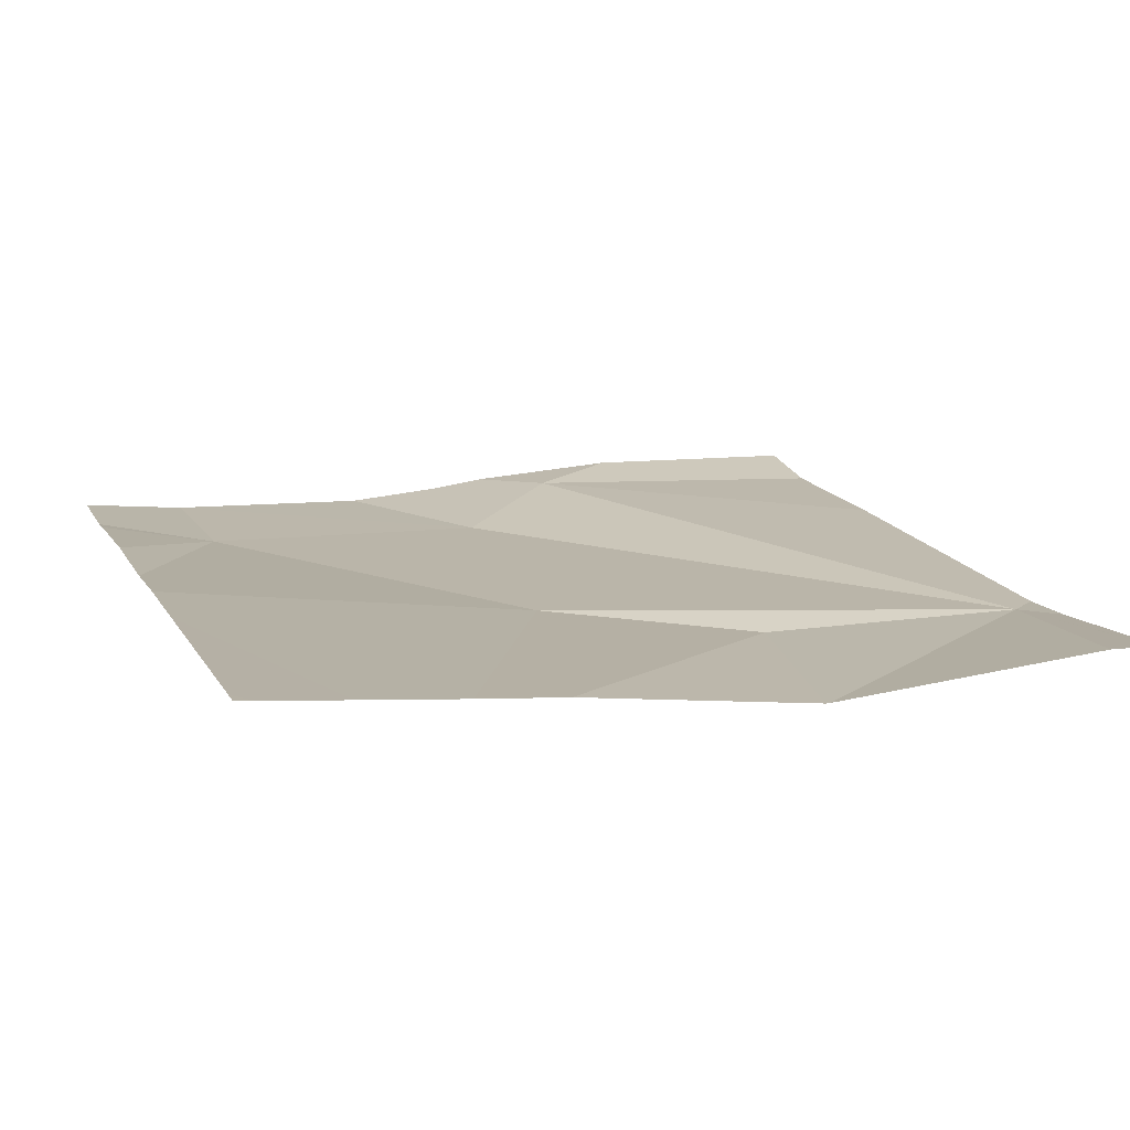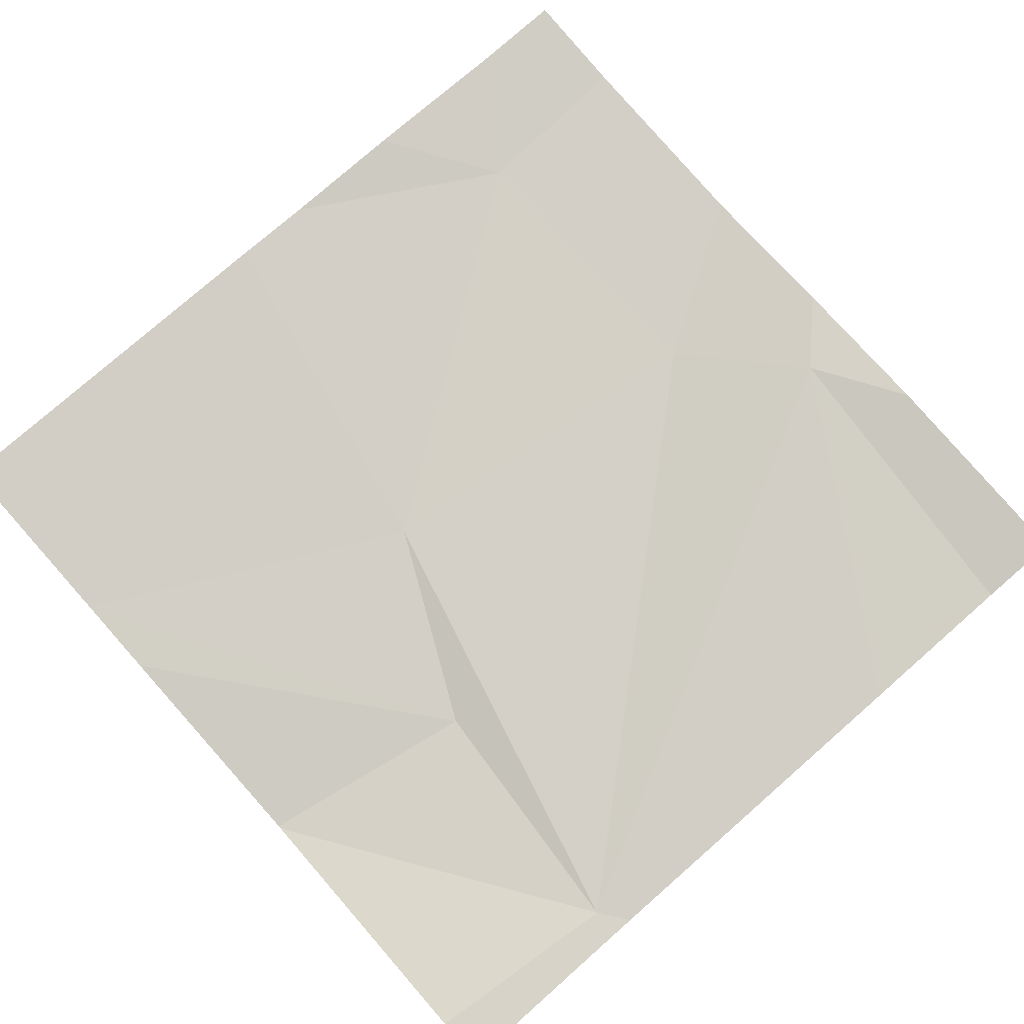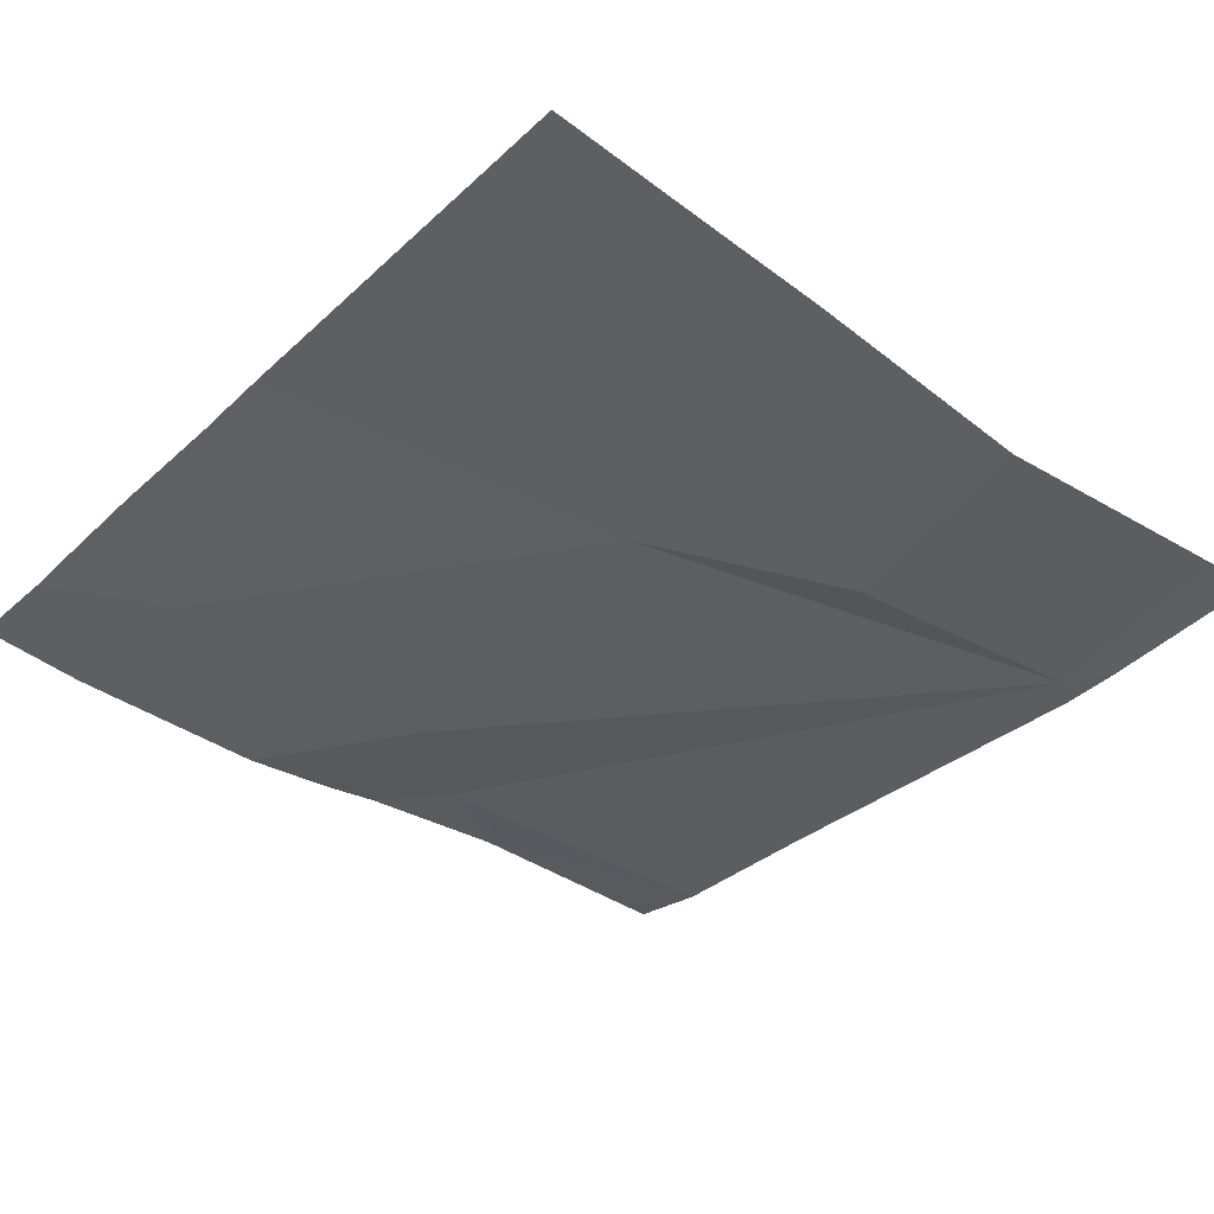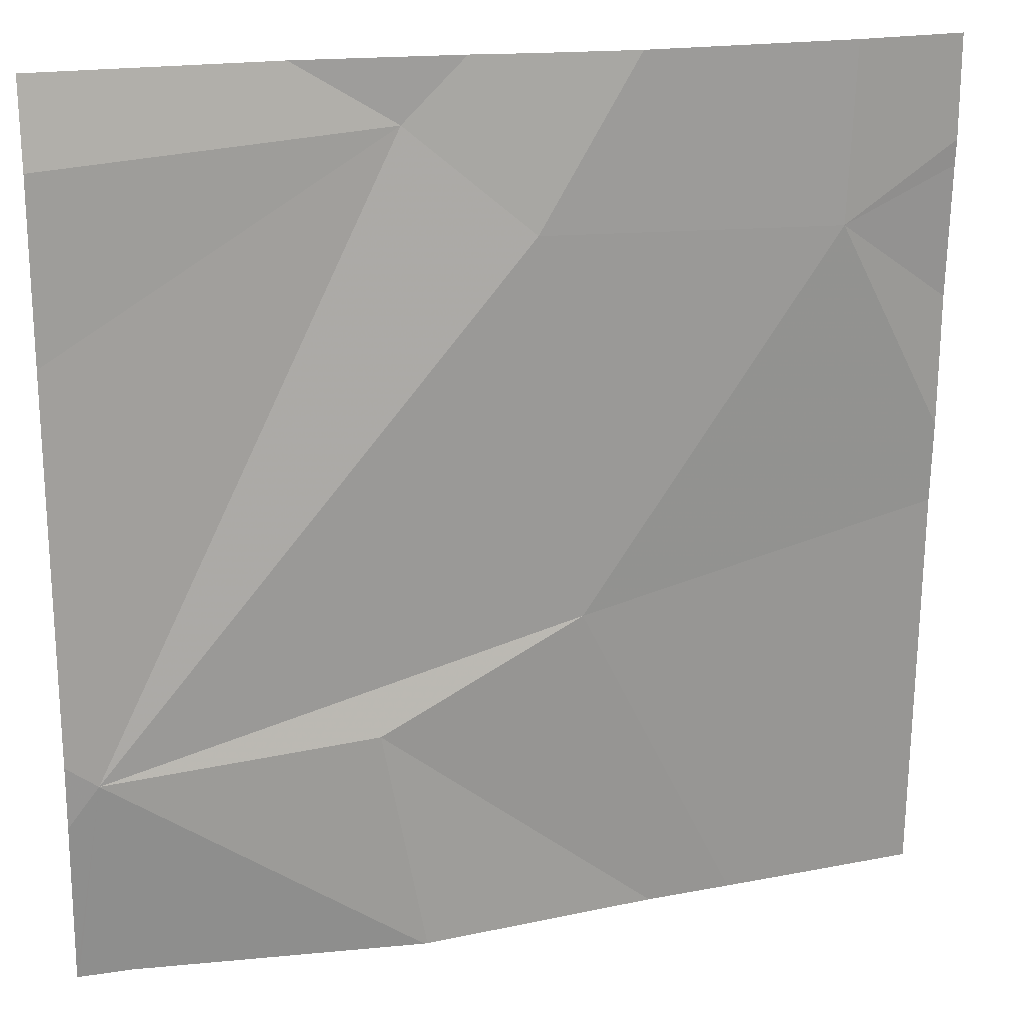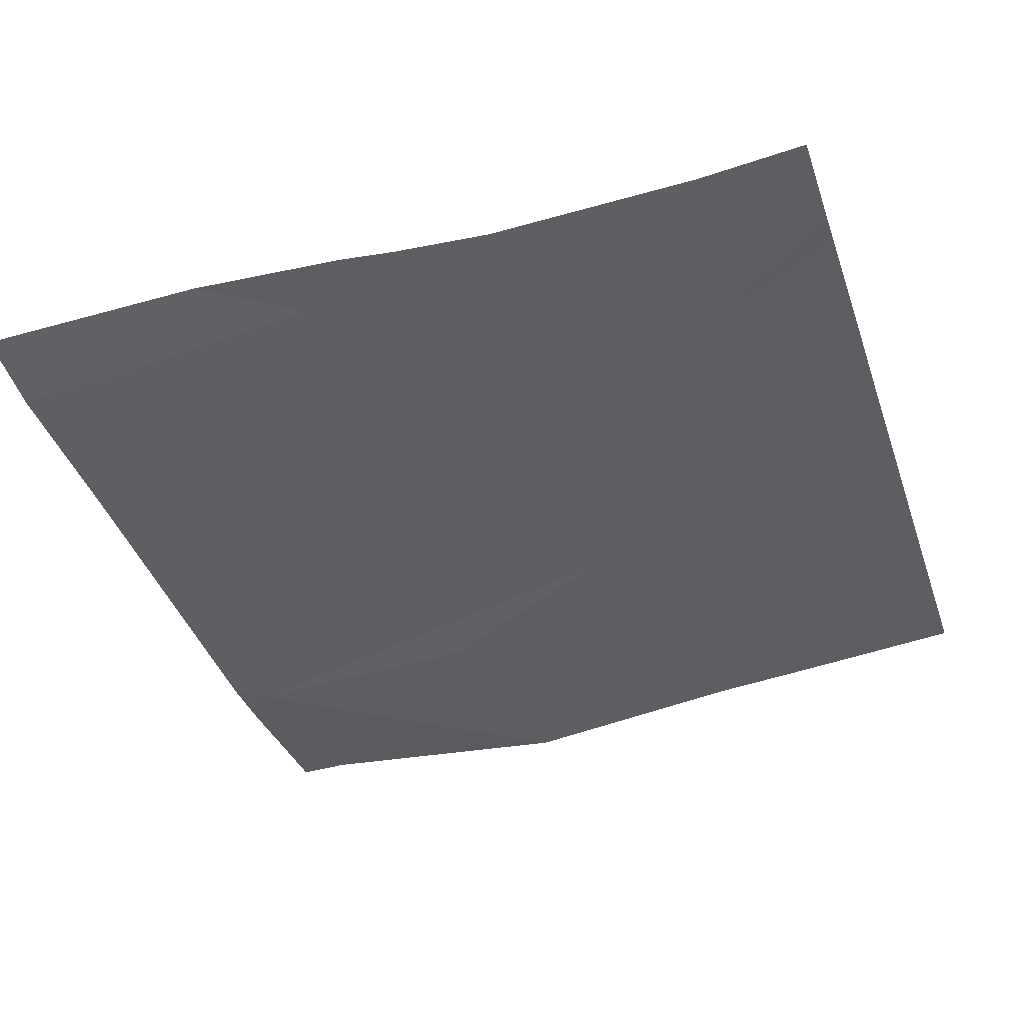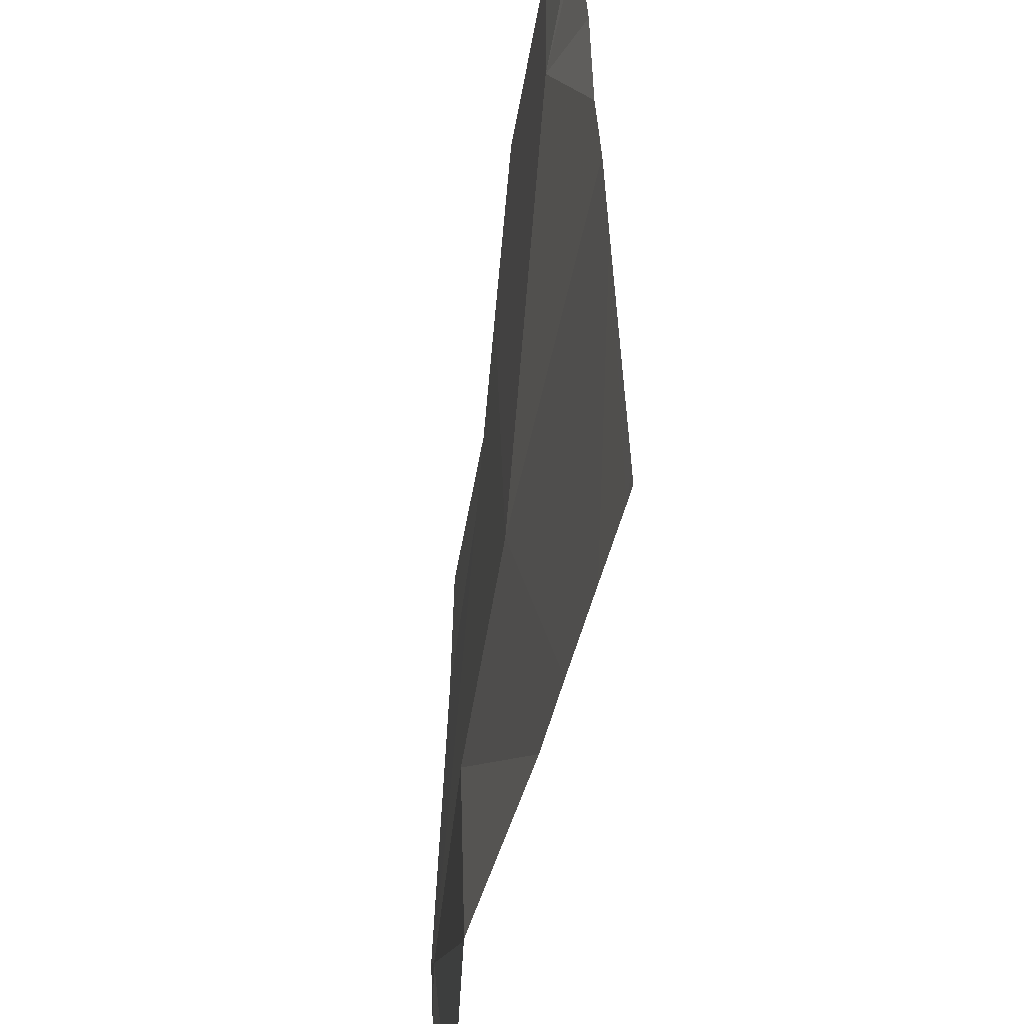
<metadata>
{"format":"obj","ext":"obj","renderer":"f3d","projection":"perspective","resolution":1024,"background":"white","views":[{"elev":14.5,"azim":-19.2,"up":"+Z"},{"elev":79.8,"azim":48.7,"up":"+Z"},{"elev":-36.2,"azim":-41.0,"up":"+Z"},{"elev":19.9,"azim":165.6,"up":"+Y"},{"elev":-39.2,"azim":-162.0,"up":"+Z"},{"elev":-47.3,"azim":-97.4,"up":"+Y"}]}
</metadata>
<code>
v -115.9 238.1 483.2
v -115.3 237.8 483.2
v -115.8 238.1 483.2
v -115.3 237.4 483.2
v -115.3 238 483.2
v -116.2 237.9 483.2
v -115.9 237.5 483.2
v -115.3 237.3 483.2
v -115.8 237.9 483.2
v -115.6 238.1 483.2
v -115.8 238.1 483.2
v -115.3 237.2 483.2
v -115.4 237.4 483.2
v -116.3 237.2 483.2
v -115.7 238 483.2
v -115.7 237.4 483.2
v -116.1 237.2 483.2
v -116.3 237.2 483.2
v -116.3 237.5 483.2
v -116.3 238 483.2
v -116.3 237.8 483.2
v -116.3 237.6 483.2
v -116.2 238.1 483.2
v -116.3 238 483.2
v -116.3 237.7 483.2
v -115.3 237.2 483.2
v -115.7 237.2 483.2
v -115.4 237.2 483.2
v -116 237.2 483.2
v -115.7 237.2 483.2
v -116.2 237.2 483.2
v -116.3 237.2 483.2
v -115.3 238.1 483.2
v -115.4 238.1 483.2
v -116.3 238.1 483.2
v -116.3 238.1 483.2
f 28 13 27
f 27 13 16
f 19 7 22
f 34 5 33
f 23 9 1
f 2 15 4
f 22 6 25
f 3 15 10
f 10 5 34
f 26 13 28
f 27 16 30
f 12 8 13
f 7 16 13
f 13 9 7
f 15 13 4
f 9 6 7
f 16 7 17
f 15 9 13
f 11 15 3
f 19 18 14
f 11 9 15
f 4 13 8
f 17 19 31
f 20 6 24
f 21 6 20
f 5 15 2
f 17 7 19
f 22 7 6
f 24 6 23
f 14 18 32
f 12 13 26
f 25 6 21
f 10 15 5
f 1 9 11
f 29 16 17
f 30 16 29
f 23 6 9
f 31 19 14
f 35 24 23
f 36 24 35

</code>
